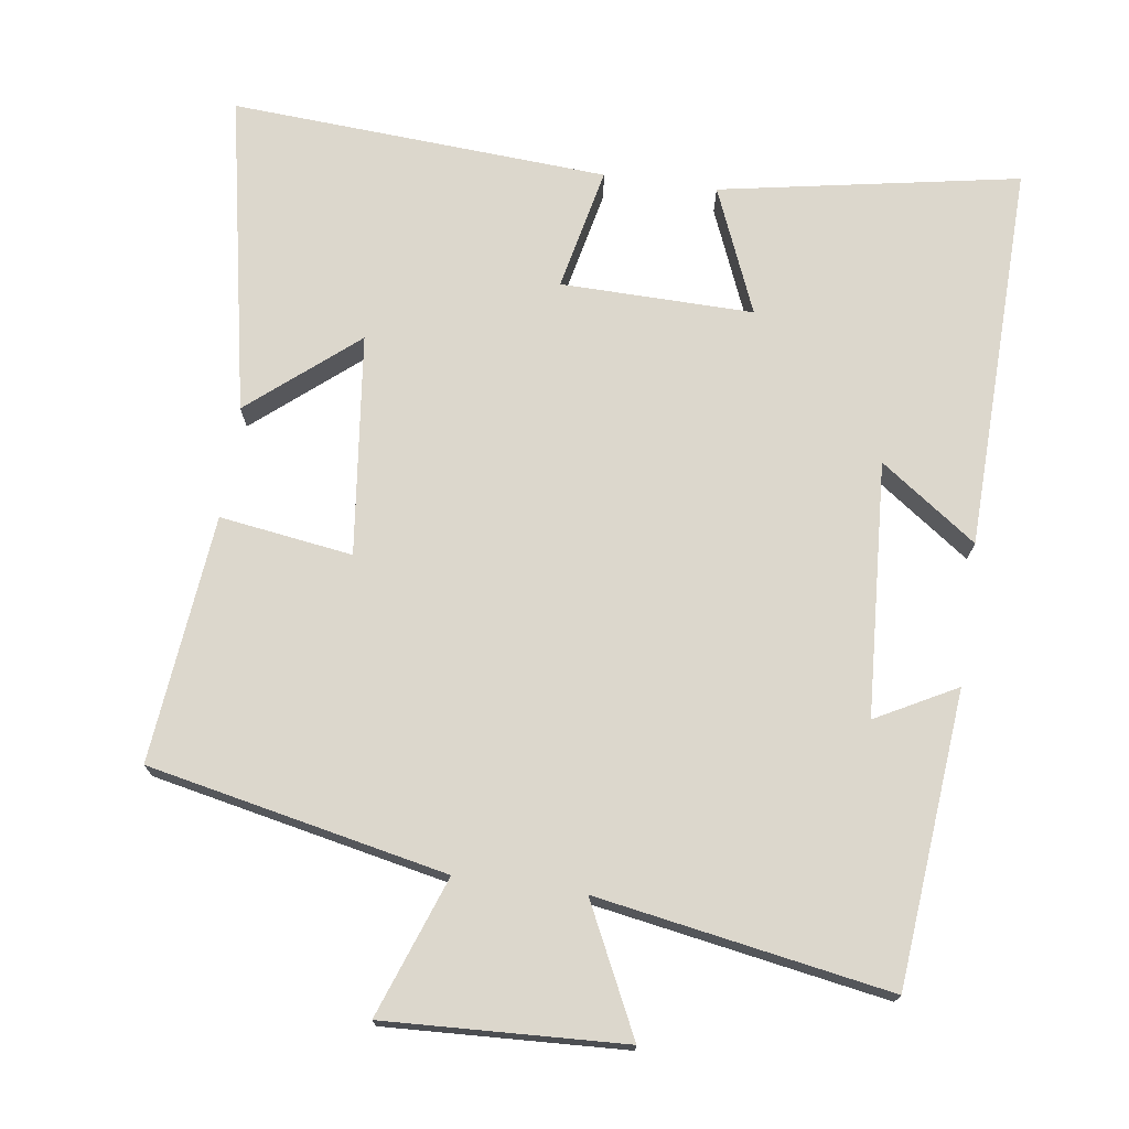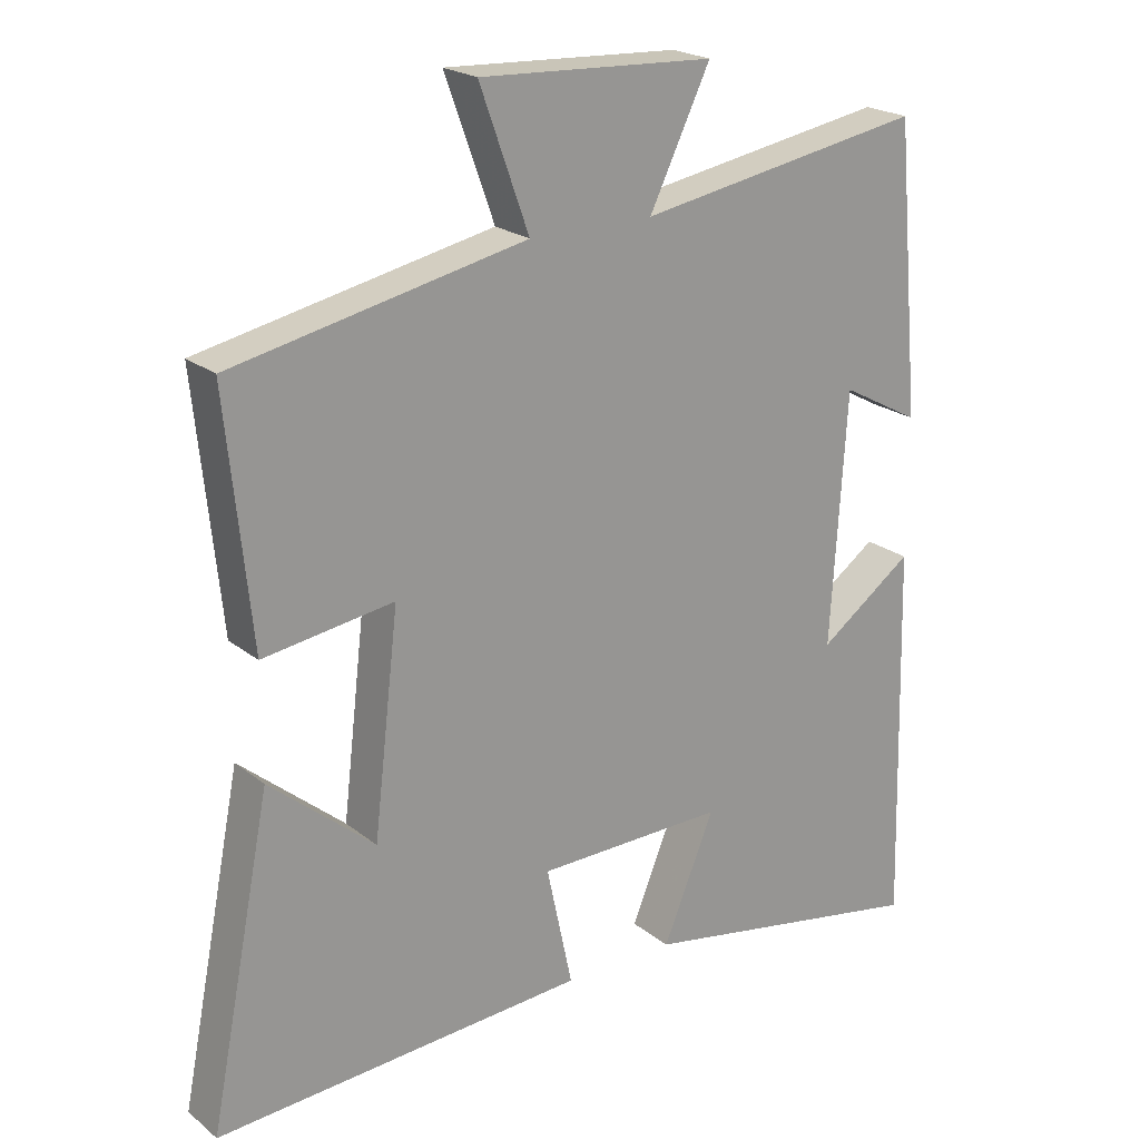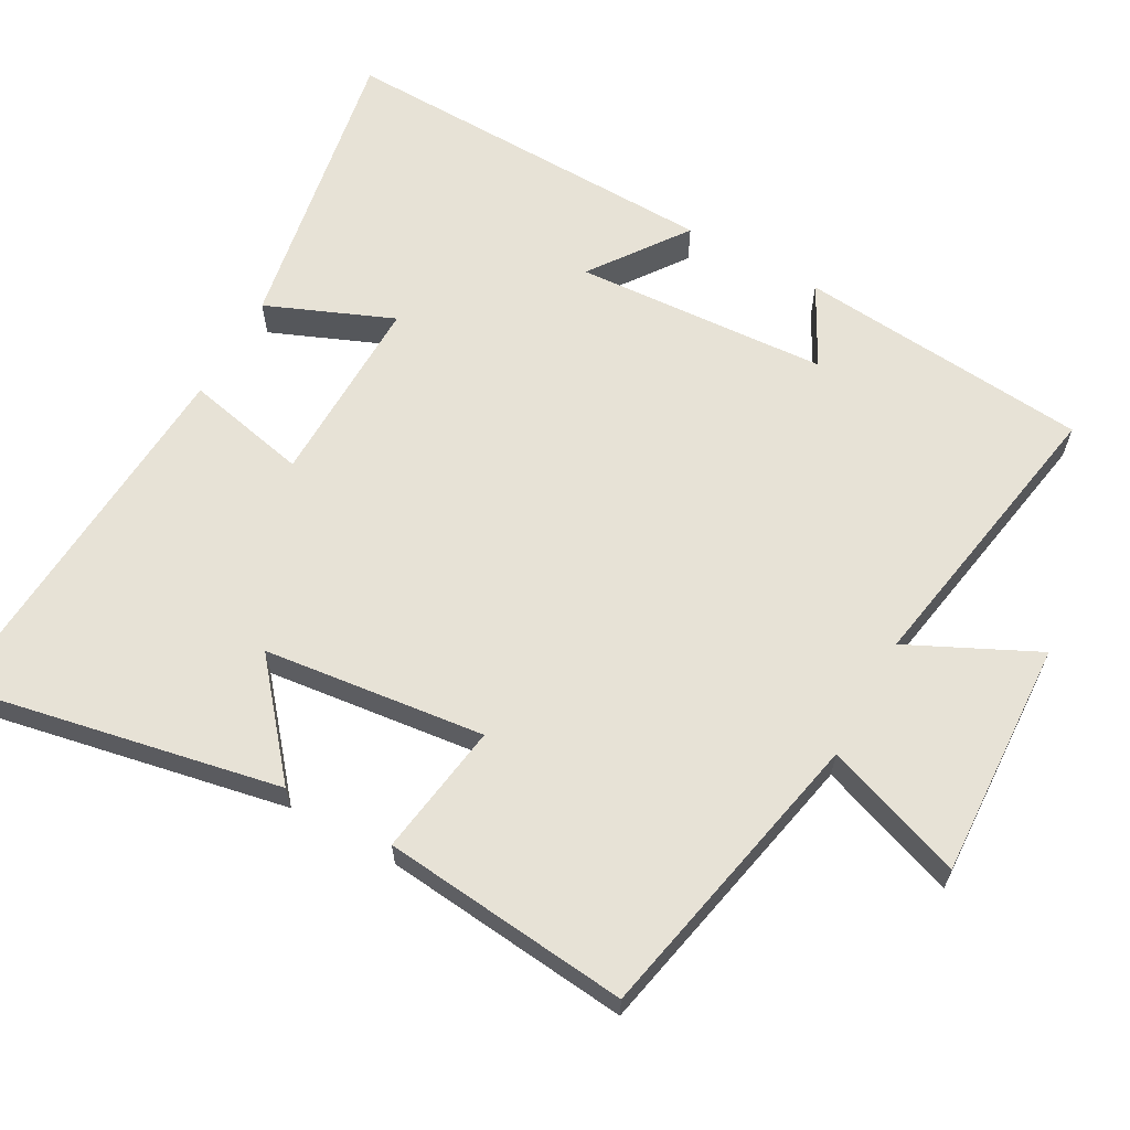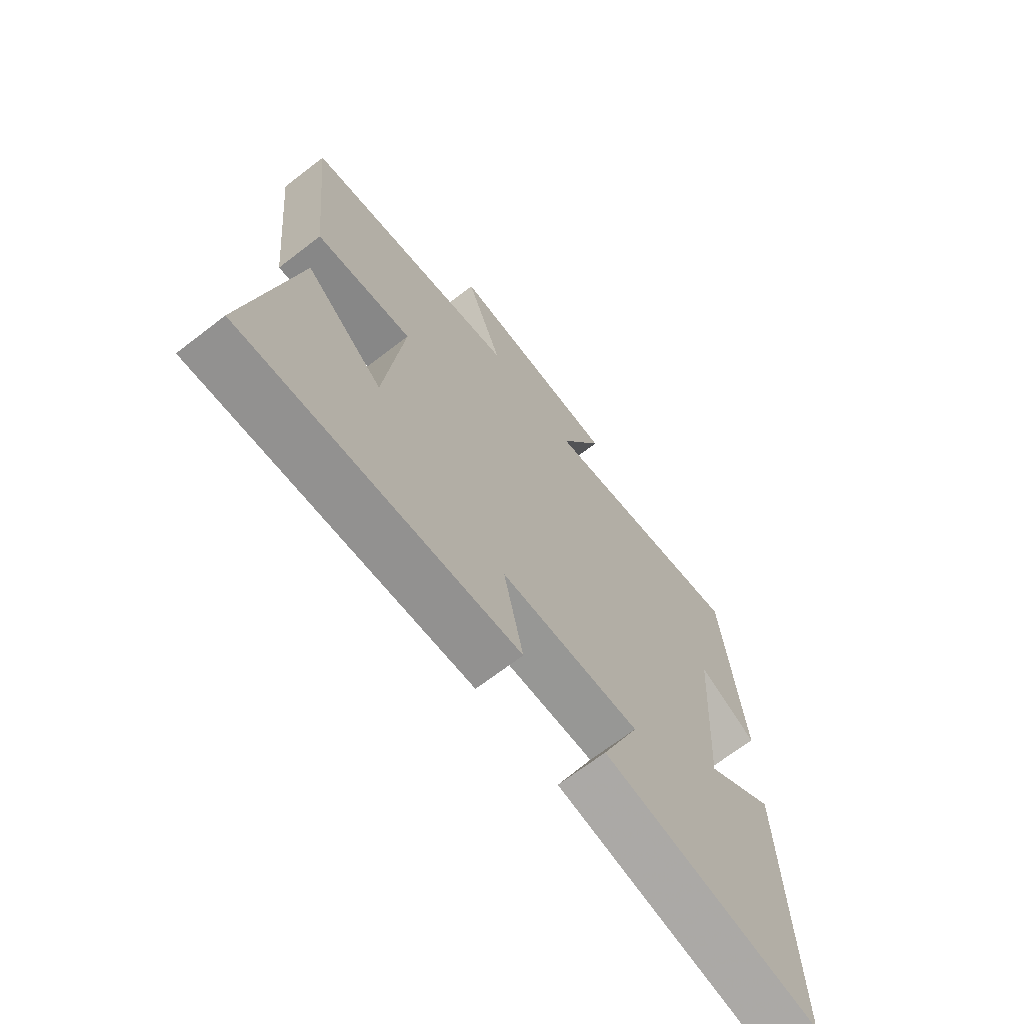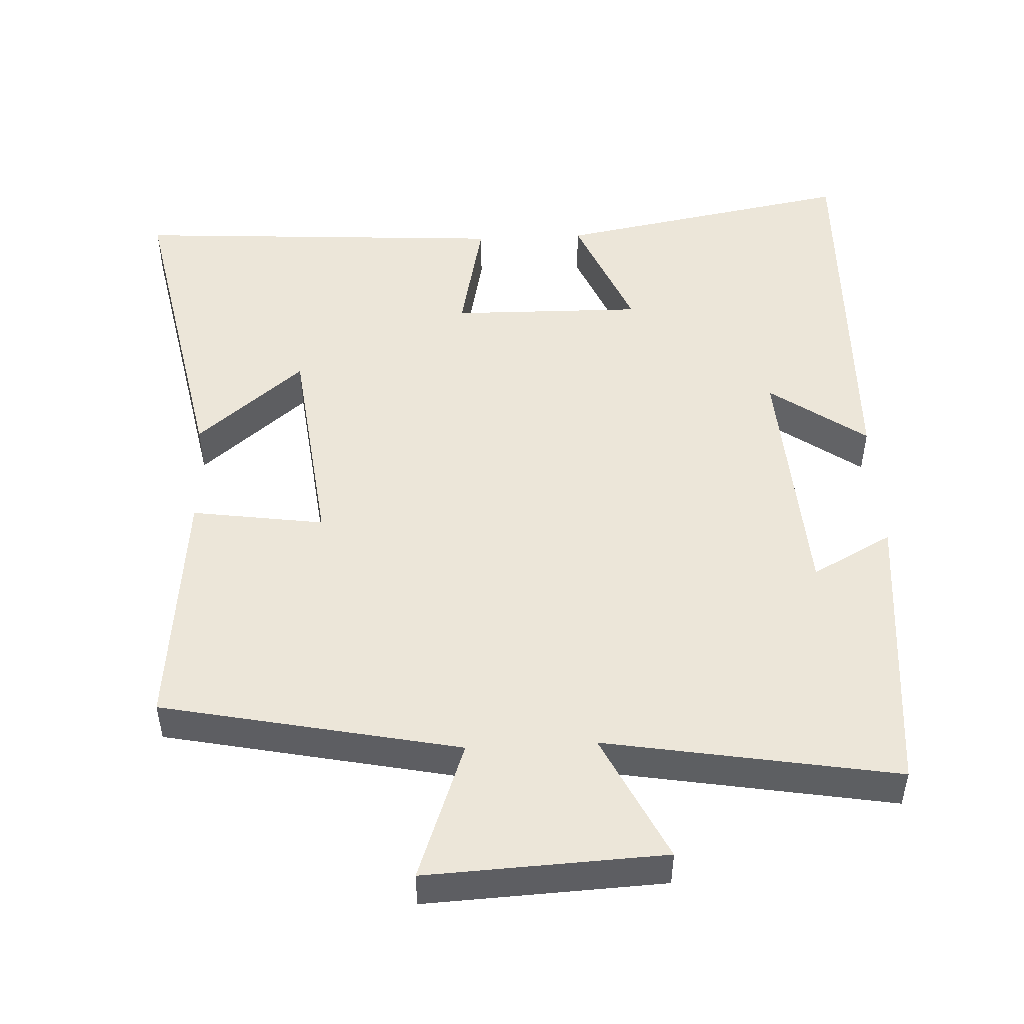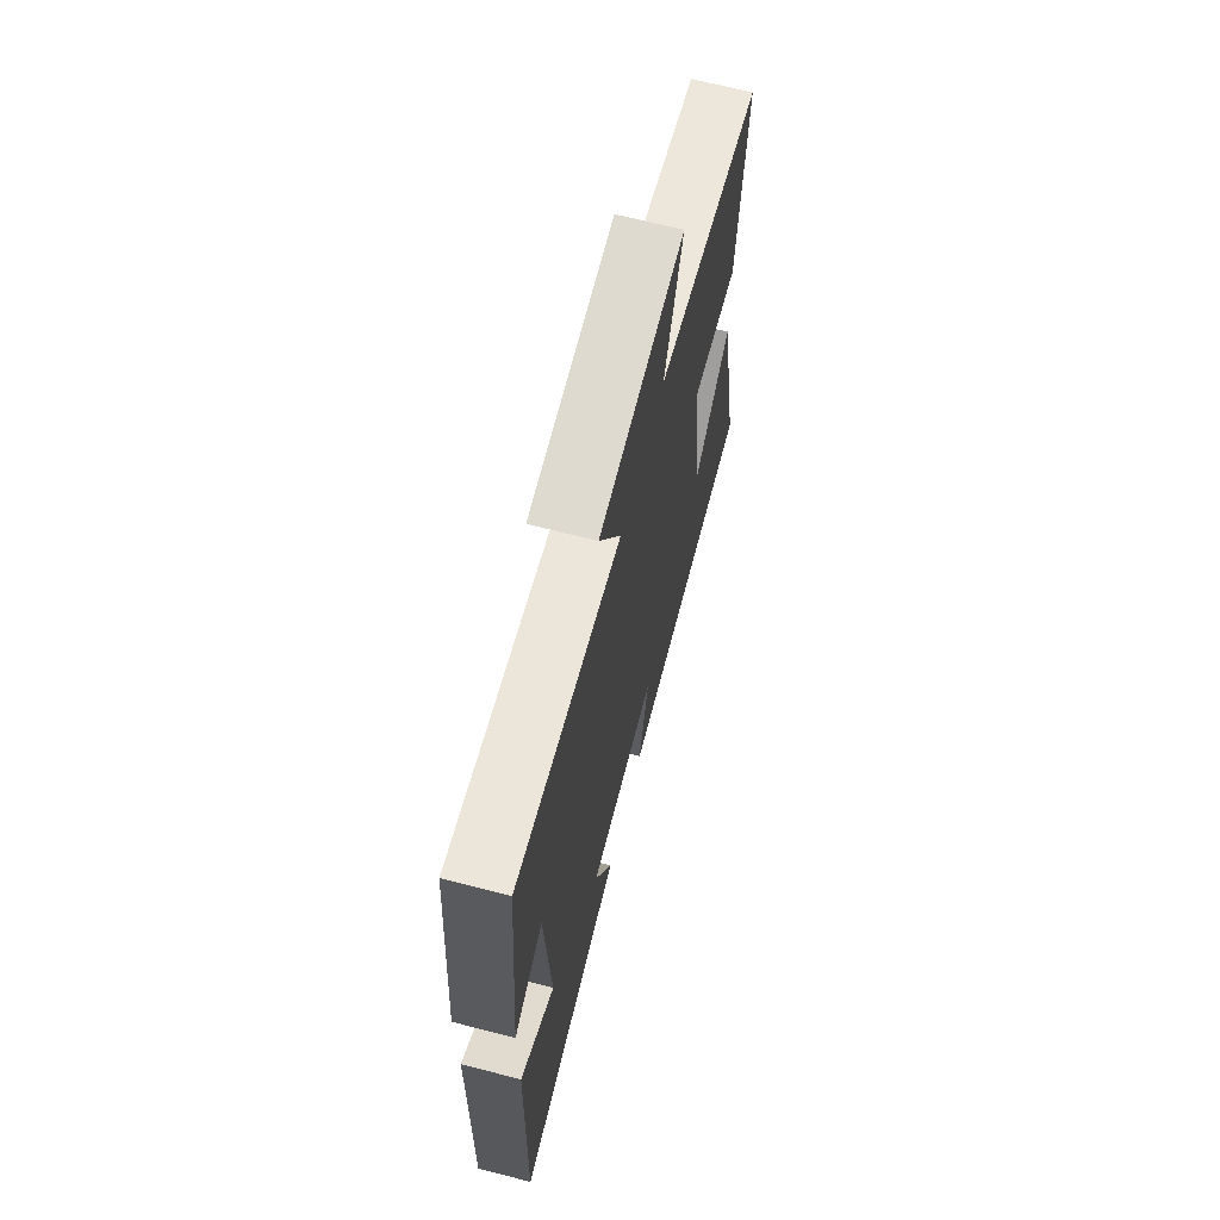
<metadata>
{"format":"obj","ext":"obj","renderer":"f3d","projection":"perspective","resolution":1024,"background":"white","views":[{"elev":72.9,"azim":8.1,"up":"+Y"},{"elev":21.6,"azim":-36.3,"up":"+Z"},{"elev":63.1,"azim":-60.9,"up":"+Y"},{"elev":-68.7,"azim":-52.4,"up":"+Z"},{"elev":49.3,"azim":-2.7,"up":"+Y"},{"elev":67.9,"azim":104.4,"up":"+Z"}]}
</metadata>
<code>
v 0.514 0.07 -0.576
v 0.097 0.07 -0.5
v 0.17 0.07 -0.324
v -0.098 0.07 -0.328
v -0.061 0.07 -0.5
v -0.588 0.07 -0.533
v -0.5 0.07 -0.087
v -0.351 0.07 -0.212
v -0.315 0.07 0.096
v -0.5 0.07 0.069
v -0.535 0.07 0.414
v -0.12 0.07 0.5
v -0.19 0.07 0.694
v 0.142 0.07 0.678
v 0.056 0.07 0.5
v 0.463 0.07 0.57
v 0.5 0.07 0.162
v 0.388 0.07 0.222
v 0.366 0.07 -0.132
v 0.5 0.07 -0.036
v 0.514 0 -0.576
v 0.097 0 -0.5
v 0.17 0 -0.324
v -0.098 0 -0.328
v -0.061 0 -0.5
v -0.588 0 -0.533
v -0.5 0 -0.087
v -0.351 0 -0.212
v -0.315 0 0.096
v -0.5 0 0.069
v -0.535 0 0.414
v -0.12 0 0.5
v -0.19 0 0.694
v 0.142 0 0.678
v 0.056 0 0.5
v 0.463 0 0.57
v 0.5 0 0.162
v 0.388 0 0.222
v 0.366 0 -0.132
v 0.5 0 -0.036
f 1 2 3
f 20 1 3
f 19 20 3
f 18 19 3 4
f 15 16 17 18
f 15 18 4
f 12 13 14 15
f 11 12 15
f 10 11 15
f 9 10 15
f 8 9 15 4
f 5 6 7 8
f 4 5 8
f 23 22 21
f 23 21 40
f 23 40 39
f 24 23 39 38
f 38 37 36 35
f 24 38 35
f 35 34 33 32
f 35 32 31
f 35 31 30
f 35 30 29
f 24 35 29 28
f 28 27 26 25
f 28 25 24
f 1 21 22 2
f 2 22 23 3
f 3 23 24 4
f 4 24 25 5
f 5 25 26 6
f 6 26 27 7
f 7 27 28 8
f 8 28 29 9
f 9 29 30 10
f 10 30 31 11
f 11 31 32 12
f 12 32 33 13
f 13 33 34 14
f 14 34 35 15
f 15 35 36 16
f 16 36 37 17
f 17 37 38 18
f 18 38 39 19
f 19 39 40 20
f 20 40 21 1

</code>
